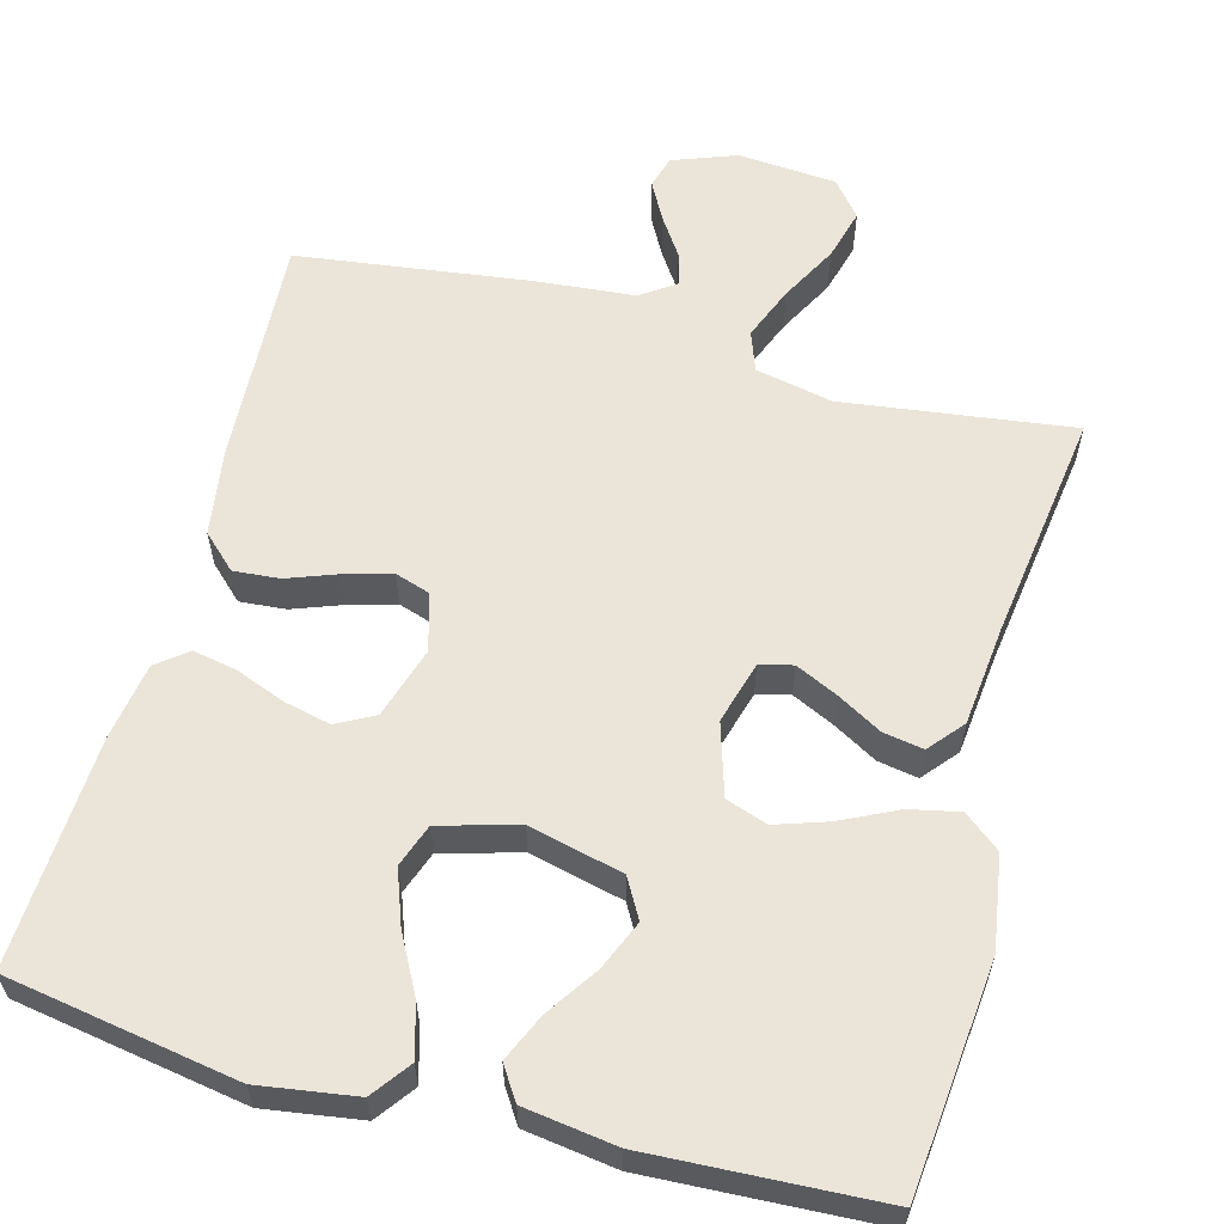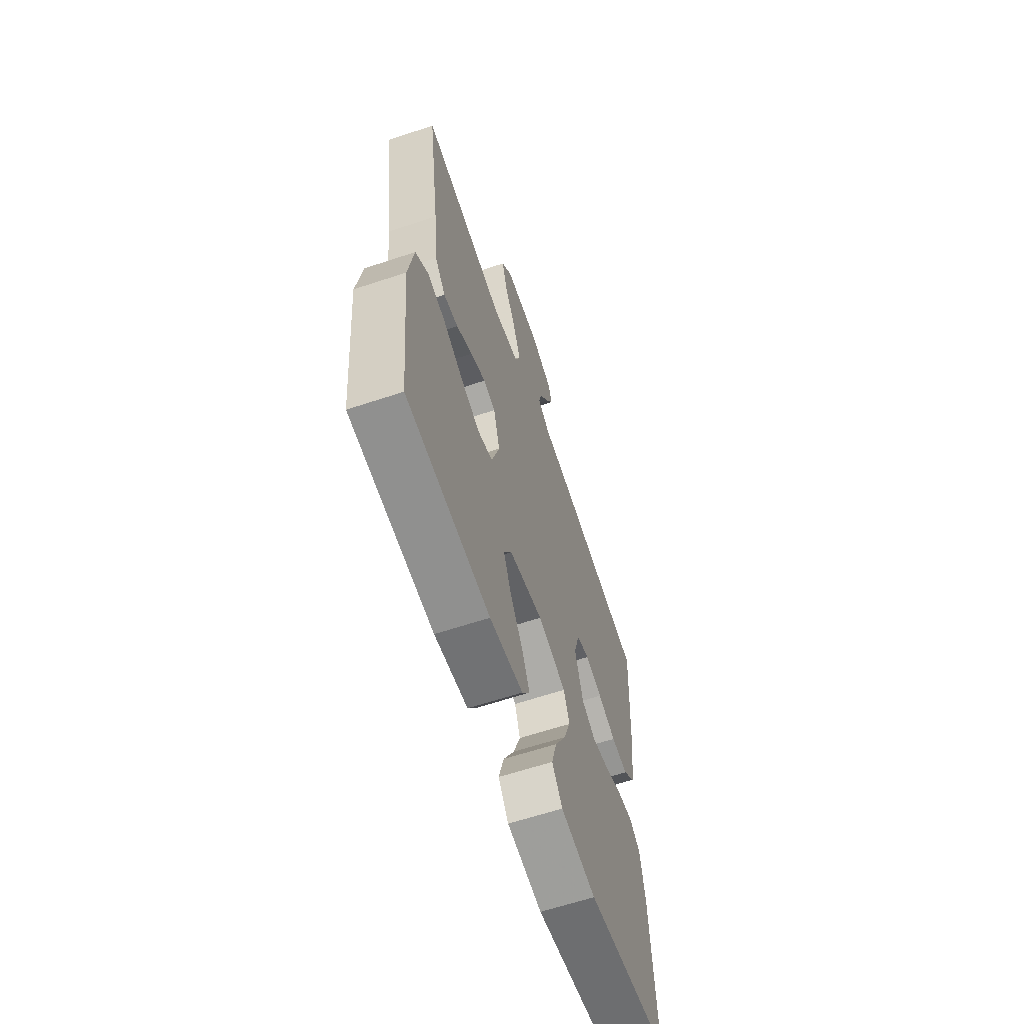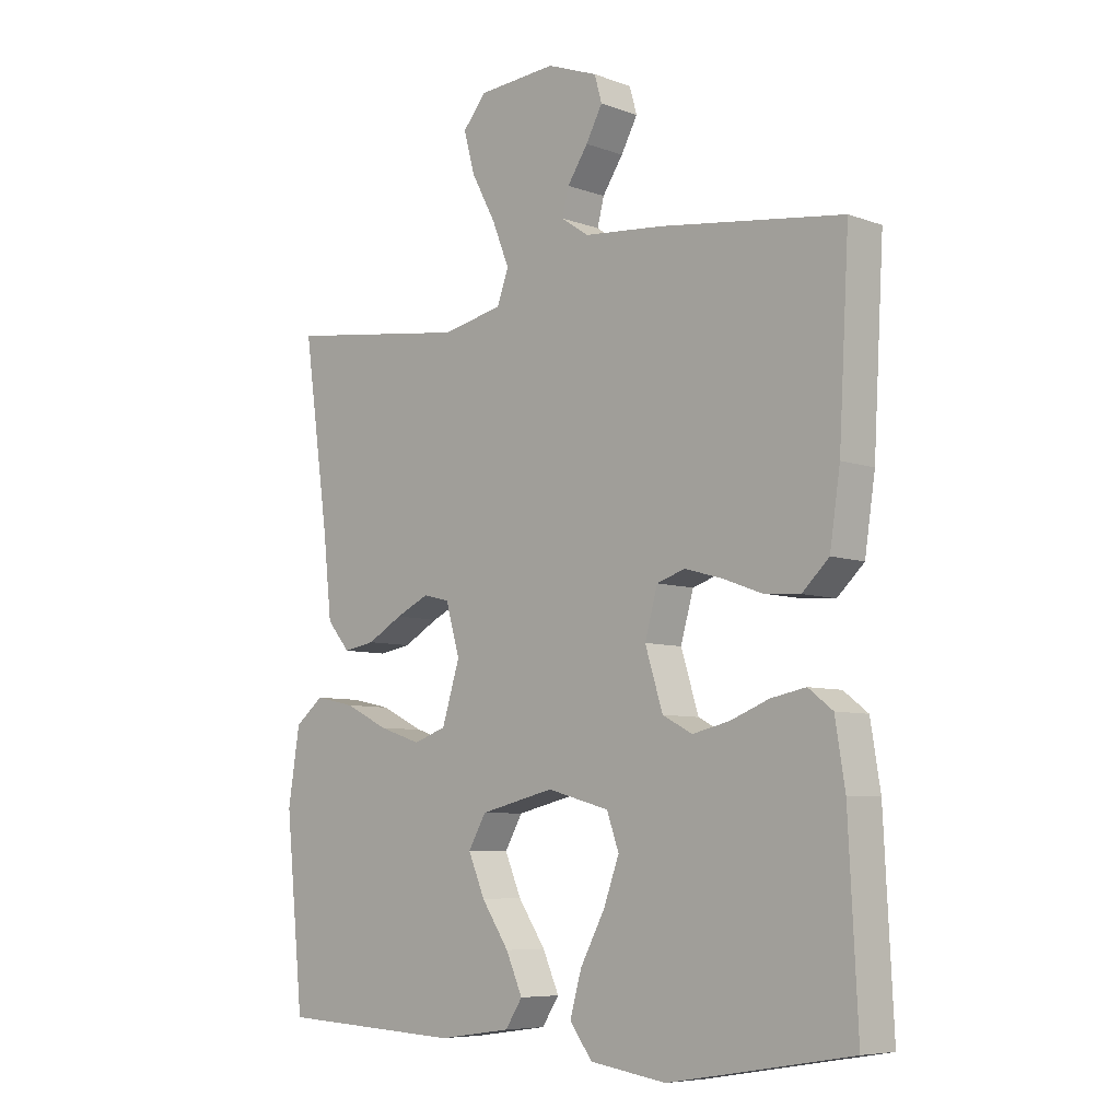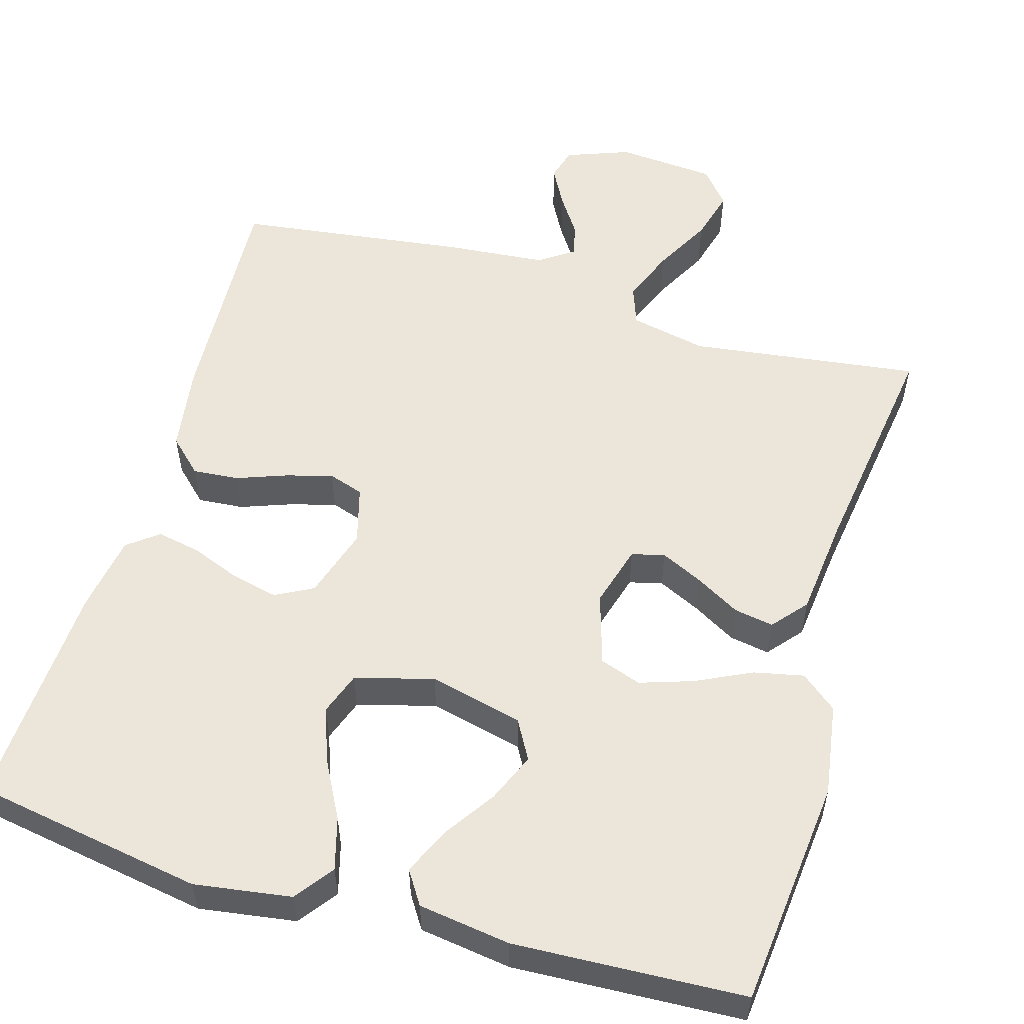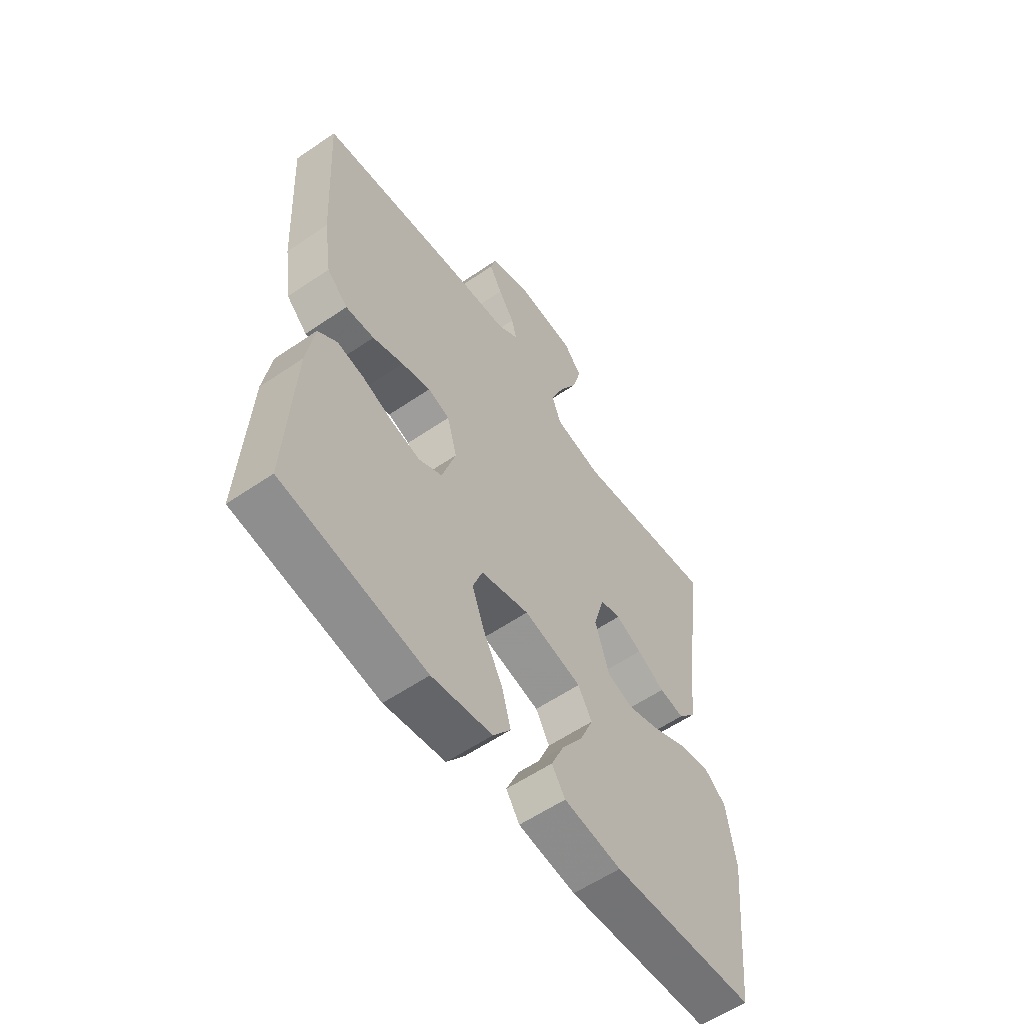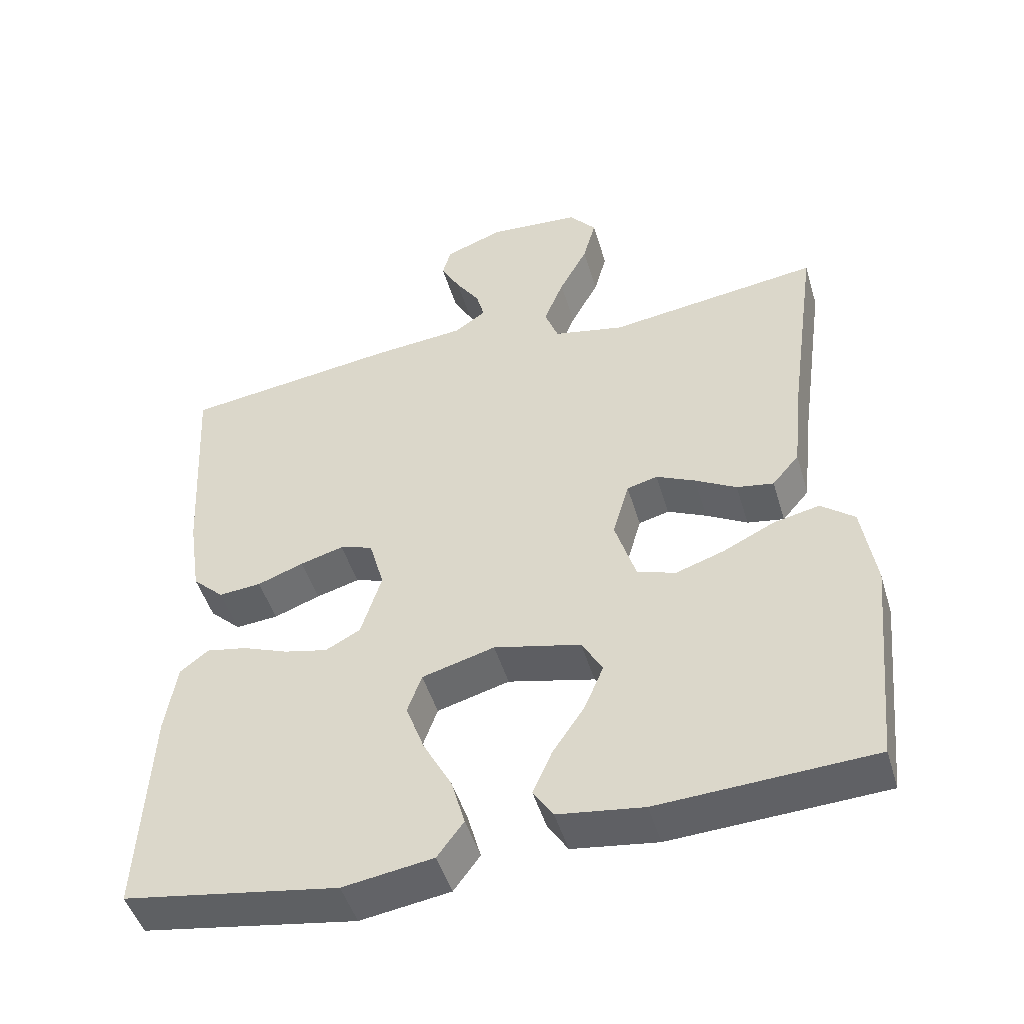
<metadata>
{"format":"obj","ext":"obj","renderer":"f3d","projection":"perspective","resolution":1024,"background":"white","views":[{"elev":59.4,"azim":-164.9,"up":"+Y"},{"elev":-63.0,"azim":-71.4,"up":"+Z"},{"elev":-7.0,"azim":43.7,"up":"+Z"},{"elev":55.1,"azim":-163.6,"up":"+Y"},{"elev":-58.1,"azim":125.3,"up":"+Z"},{"elev":-48.1,"azim":-163.5,"up":"+Z"}]}
</metadata>
<code>
v 0.5 0.07 0.5
v 0.483 0.07 0.2
v 0.466 0.07 0.086
v 0.422 0.07 0.044
v 0.362 0.07 0.049
v 0.297 0.07 0.073
v 0.236 0.07 0.09
v 0.19 0.07 0.075
v 0.169 0.07 0
v 0.198 0.07 -0.093
v 0.247 0.07 -0.119
v 0.308 0.07 -0.105
v 0.372 0.07 -0.08
v 0.429 0.07 -0.069
v 0.469 0.07 -0.1
v 0.485 0.07 -0.2
v 0.5 0.07 -0.5
v 0.2 0.07 -0.55
v 0.074 0.07 -0.531
v 0.037 0.07 -0.481
v 0.056 0.07 -0.413
v 0.096 0.07 -0.338
v 0.122 0.07 -0.267
v 0.102 0.07 -0.211
v 0 0.07 -0.183
v -0.122 0.07 -0.212
v -0.151 0.07 -0.263
v -0.124 0.07 -0.327
v -0.079 0.07 -0.394
v -0.052 0.07 -0.455
v -0.08 0.07 -0.498
v -0.2 0.07 -0.515
v -0.5 0.07 -0.5
v -0.53 0.07 -0.2
v -0.511 0.07 -0.079
v -0.464 0.07 -0.041
v -0.399 0.07 -0.055
v -0.327 0.07 -0.09
v -0.258 0.07 -0.113
v -0.204 0.07 -0.094
v -0.175 0.07 0
v -0.198 0.07 0.081
v -0.241 0.07 0.092
v -0.296 0.07 0.066
v -0.354 0.07 0.033
v -0.406 0.07 0.024
v -0.444 0.07 0.069
v -0.458 0.07 0.2
v -0.5 0.07 0.5
v -0.2 0.07 0.46
v -0.1 0.07 0.481
v -0.081 0.07 0.533
v -0.109 0.07 0.603
v -0.149 0.07 0.678
v -0.167 0.07 0.745
v -0.129 0.07 0.791
v 0 0.07 0.801
v 0.083 0.07 0.77
v 0.095 0.07 0.727
v 0.068 0.07 0.677
v 0.034 0.07 0.626
v 0.023 0.07 0.583
v 0.068 0.07 0.552
v 0.2 0.07 0.54
v 0.5 0 0.5
v 0.483 0 0.2
v 0.466 0 0.086
v 0.422 0 0.044
v 0.362 0 0.049
v 0.297 0 0.073
v 0.236 0 0.09
v 0.19 0 0.075
v 0.169 0 0
v 0.198 0 -0.093
v 0.247 0 -0.119
v 0.308 0 -0.105
v 0.372 0 -0.08
v 0.429 0 -0.069
v 0.469 0 -0.1
v 0.485 0 -0.2
v 0.5 0 -0.5
v 0.2 0 -0.55
v 0.074 0 -0.531
v 0.037 0 -0.481
v 0.056 0 -0.413
v 0.096 0 -0.338
v 0.122 0 -0.267
v 0.102 0 -0.211
v 0 0 -0.183
v -0.122 0 -0.212
v -0.151 0 -0.263
v -0.124 0 -0.327
v -0.079 0 -0.394
v -0.052 0 -0.455
v -0.08 0 -0.498
v -0.2 0 -0.515
v -0.5 0 -0.5
v -0.53 0 -0.2
v -0.511 0 -0.079
v -0.464 0 -0.041
v -0.399 0 -0.055
v -0.327 0 -0.09
v -0.258 0 -0.113
v -0.204 0 -0.094
v -0.175 0 0
v -0.198 0 0.081
v -0.241 0 0.092
v -0.296 0 0.066
v -0.354 0 0.033
v -0.406 0 0.024
v -0.444 0 0.069
v -0.458 0 0.2
v -0.5 0 0.5
v -0.2 0 0.46
v -0.1 0 0.481
v -0.081 0 0.533
v -0.109 0 0.603
v -0.149 0 0.678
v -0.167 0 0.745
v -0.129 0 0.791
v 0 0 0.801
v 0.083 0 0.77
v 0.095 0 0.727
v 0.068 0 0.677
v 0.034 0 0.626
v 0.023 0 0.583
v 0.068 0 0.552
v 0.2 0 0.54
f 4 5 6
f 3 4 6
f 2 3 6
f 1 2 6
f 64 1 6
f 63 64 6
f 62 63 6 7
f 59 60 61
f 58 59 61
f 57 58 61
f 56 57 61
f 55 56 61
f 54 55 61
f 53 54 61
f 52 53 61 62
f 62 7 8
f 52 62 8
f 51 52 8
f 48 49 50
f 48 50 51
f 47 48 51
f 46 47 51
f 45 46 51
f 44 45 51
f 43 44 51
f 51 8 9
f 43 51 9
f 42 43 9
f 36 37 38
f 35 36 38
f 34 35 38
f 33 34 38
f 32 33 38
f 31 32 38
f 30 31 38
f 29 30 38
f 28 29 38
f 27 28 38 39
f 26 27 39 40
f 20 21 22
f 19 20 22
f 18 19 22
f 17 18 22
f 16 17 22
f 15 16 22
f 14 15 22
f 13 14 22
f 12 13 22
f 11 12 22 23
f 10 11 23 24
f 10 24 25
f 9 10 25
f 42 9 25
f 41 42 25
f 25 26 40 41
f 70 69 68
f 70 68 67
f 70 67 66
f 70 66 65
f 70 65 128
f 70 128 127
f 71 70 127 126
f 125 124 123
f 125 123 122
f 125 122 121
f 125 121 120
f 125 120 119
f 125 119 118
f 125 118 117
f 126 125 117 116
f 72 71 126
f 72 126 116
f 72 116 115
f 114 113 112
f 115 114 112
f 115 112 111
f 115 111 110
f 115 110 109
f 115 109 108
f 115 108 107
f 73 72 115
f 73 115 107
f 73 107 106
f 102 101 100
f 102 100 99
f 102 99 98
f 102 98 97
f 102 97 96
f 102 96 95
f 102 95 94
f 102 94 93
f 102 93 92
f 103 102 92 91
f 104 103 91 90
f 86 85 84
f 86 84 83
f 86 83 82
f 86 82 81
f 86 81 80
f 86 80 79
f 86 79 78
f 86 78 77
f 86 77 76
f 87 86 76 75
f 88 87 75 74
f 89 88 74
f 89 74 73
f 89 73 106
f 89 106 105
f 105 104 90 89
f 1 65 66 2
f 2 66 67 3
f 3 67 68 4
f 4 68 69 5
f 5 69 70 6
f 6 70 71 7
f 7 71 72 8
f 8 72 73 9
f 9 73 74 10
f 10 74 75 11
f 11 75 76 12
f 12 76 77 13
f 13 77 78 14
f 14 78 79 15
f 15 79 80 16
f 16 80 81 17
f 17 81 82 18
f 18 82 83 19
f 19 83 84 20
f 20 84 85 21
f 21 85 86 22
f 22 86 87 23
f 23 87 88 24
f 24 88 89 25
f 25 89 90 26
f 26 90 91 27
f 27 91 92 28
f 28 92 93 29
f 29 93 94 30
f 30 94 95 31
f 31 95 96 32
f 32 96 97 33
f 33 97 98 34
f 34 98 99 35
f 35 99 100 36
f 36 100 101 37
f 37 101 102 38
f 38 102 103 39
f 39 103 104 40
f 40 104 105 41
f 41 105 106 42
f 42 106 107 43
f 43 107 108 44
f 44 108 109 45
f 45 109 110 46
f 46 110 111 47
f 47 111 112 48
f 48 112 113 49
f 49 113 114 50
f 50 114 115 51
f 51 115 116 52
f 52 116 117 53
f 53 117 118 54
f 54 118 119 55
f 55 119 120 56
f 56 120 121 57
f 57 121 122 58
f 58 122 123 59
f 59 123 124 60
f 60 124 125 61
f 61 125 126 62
f 62 126 127 63
f 63 127 128 64
f 64 128 65 1

</code>
